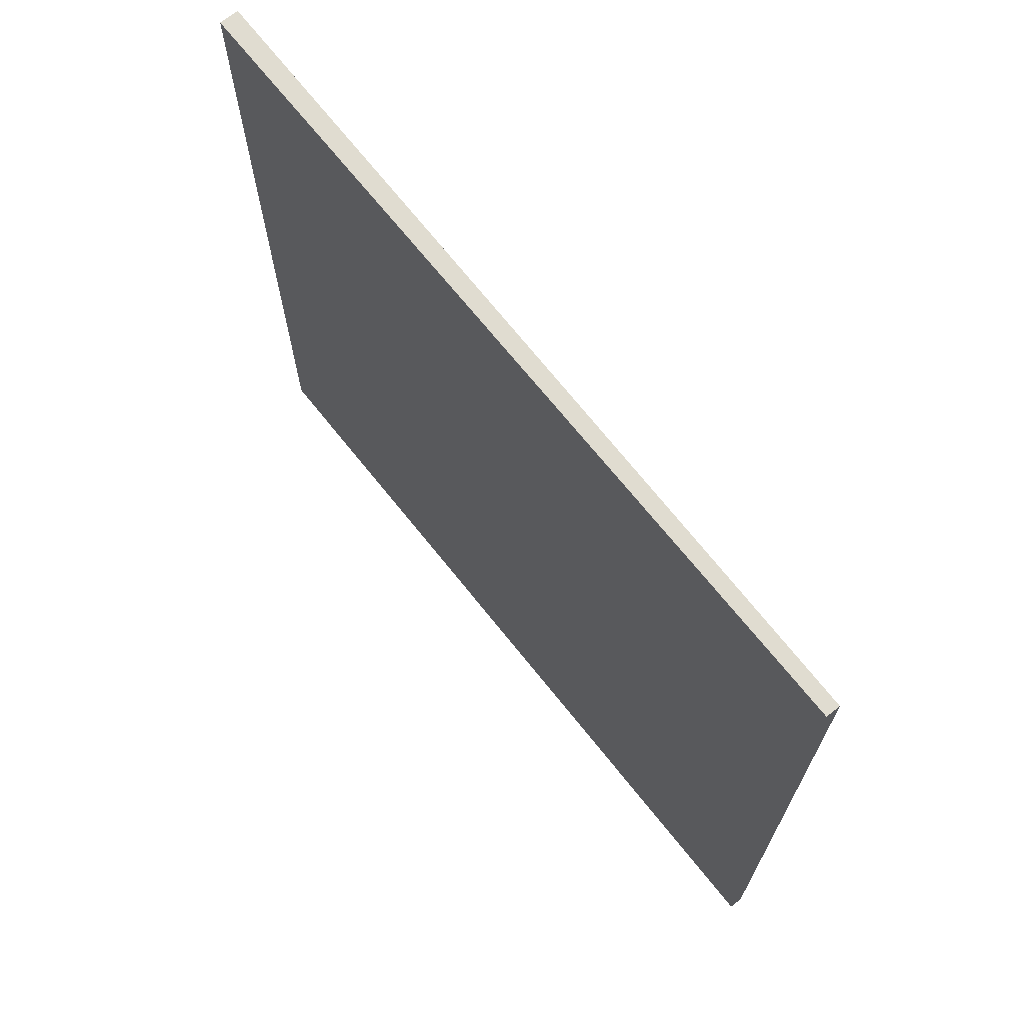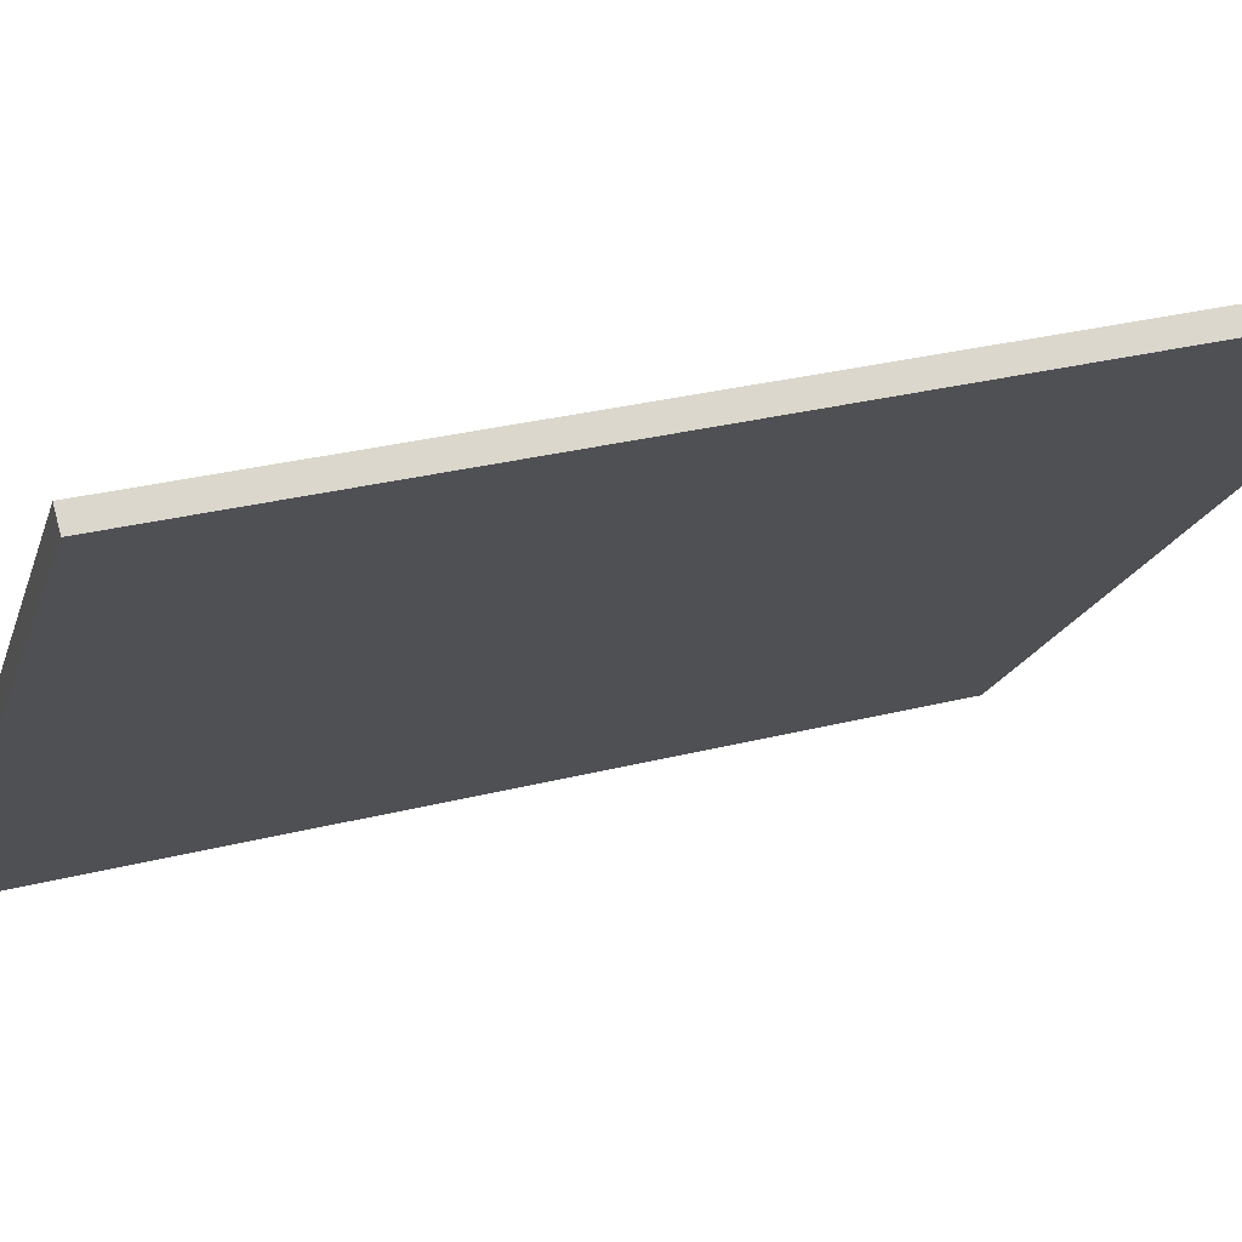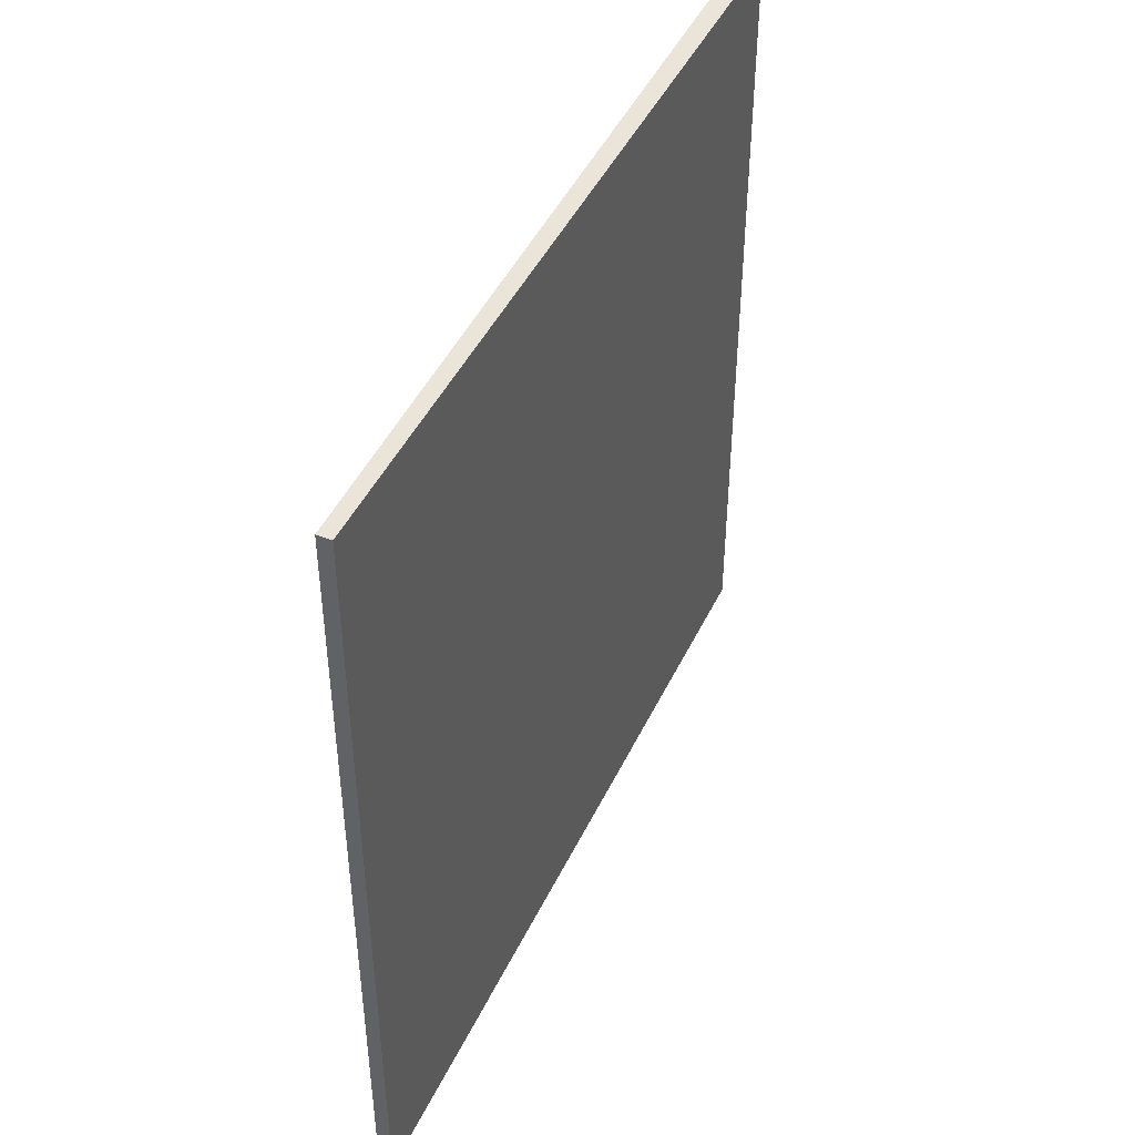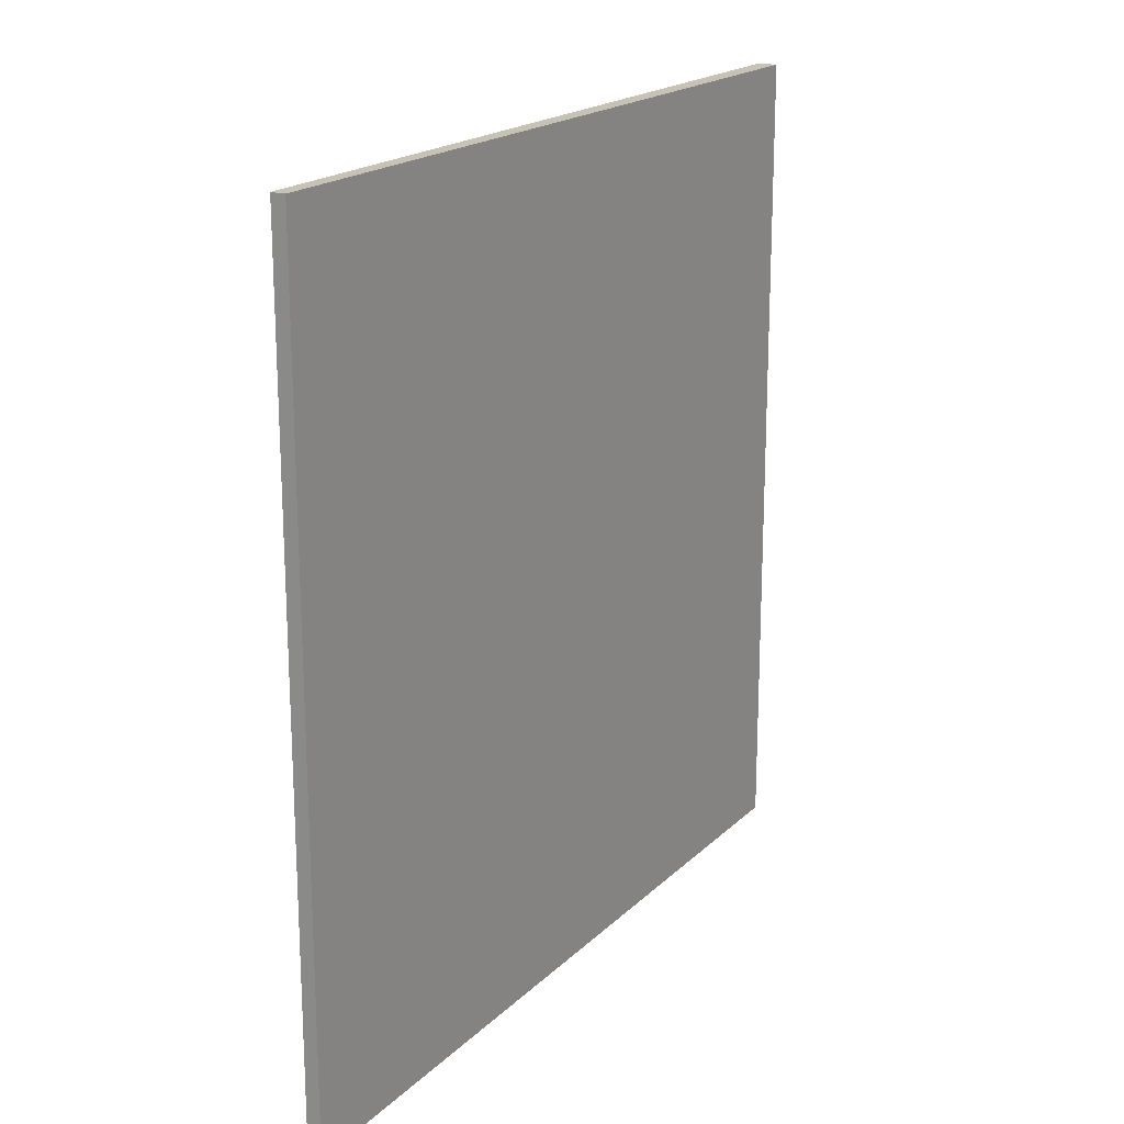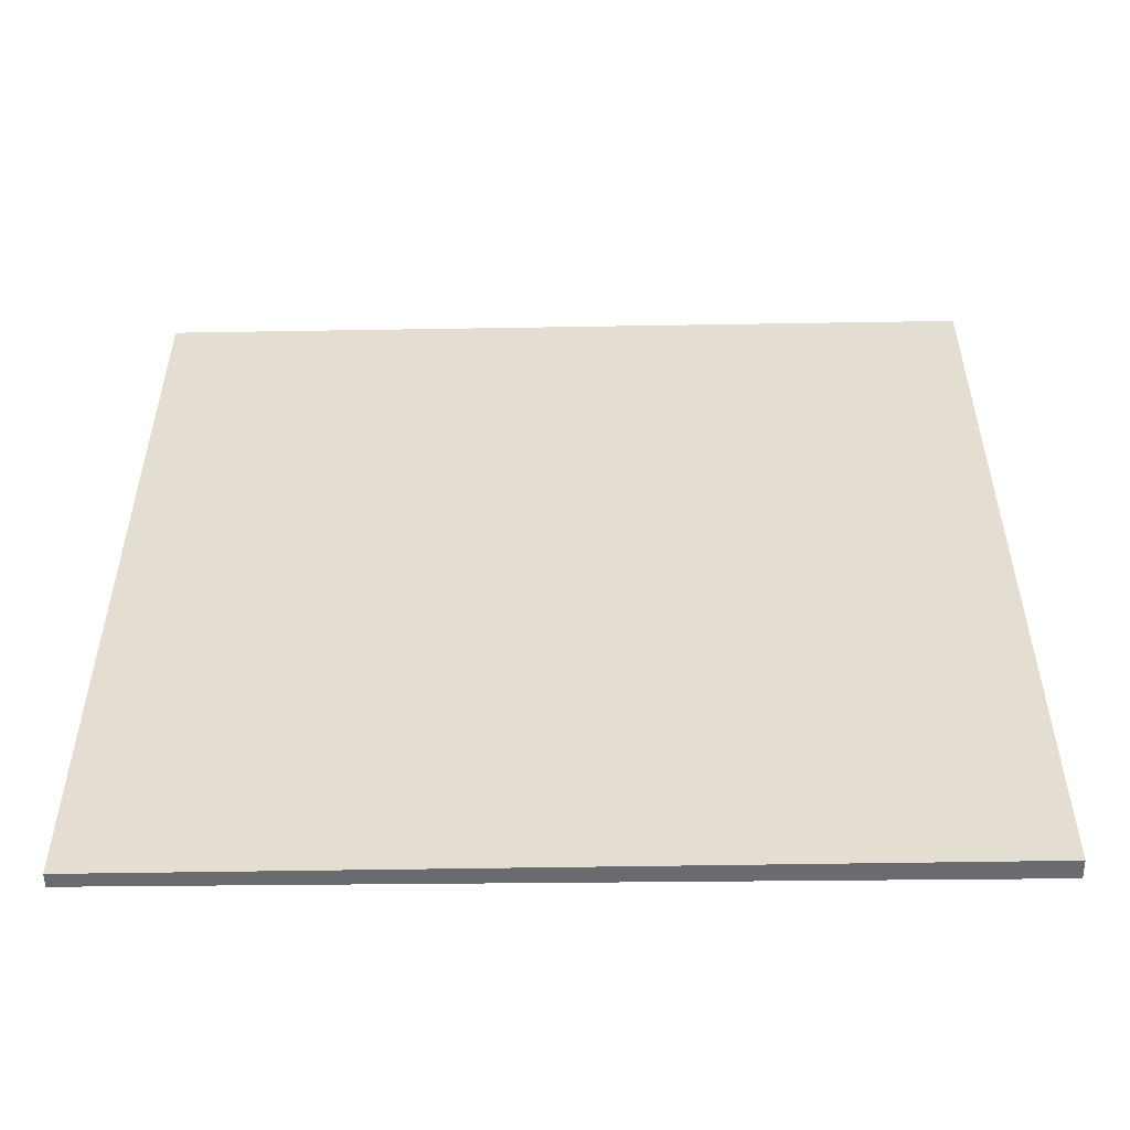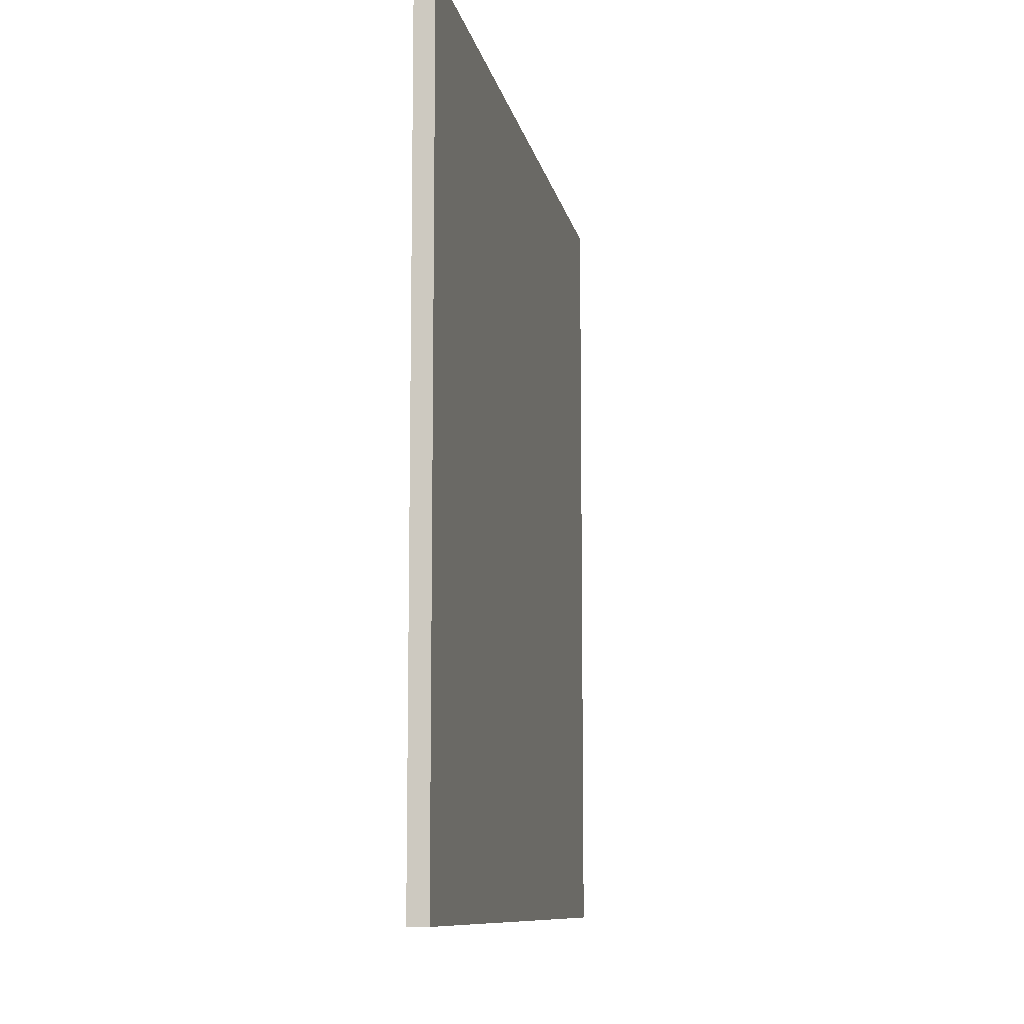
<metadata>
{"format":"obj","ext":"obj","renderer":"f3d","projection":"perspective","resolution":1024,"background":"white","views":[{"elev":69.5,"azim":6.3,"up":"+Z"},{"elev":29.3,"azim":-110.8,"up":"+Y"},{"elev":45.4,"azim":68.9,"up":"+Z"},{"elev":19.1,"azim":75.2,"up":"+Z"},{"elev":-53.4,"azim":135.5,"up":"+Z"},{"elev":-9.8,"azim":-124.6,"up":"+Z"}]}
</metadata>
<code>
v -12.4 95.46 -3.604
v -12.4 95.46 3.604
v -12.32 95.55 -3.604
v -12.32 95.55 3.604
v -17.49 100.6 -3.604
v -17.49 100.6 3.604
v -17.37 100.7 -3.604
v -17.37 100.7 3.604
f 1 3 4
f 4 2 1
f 5 6 8
f 8 7 5
f 1 2 6
f 6 5 1
f 3 7 8
f 8 4 3
f 1 5 7
f 7 3 1
f 2 4 8
f 8 6 2

</code>
